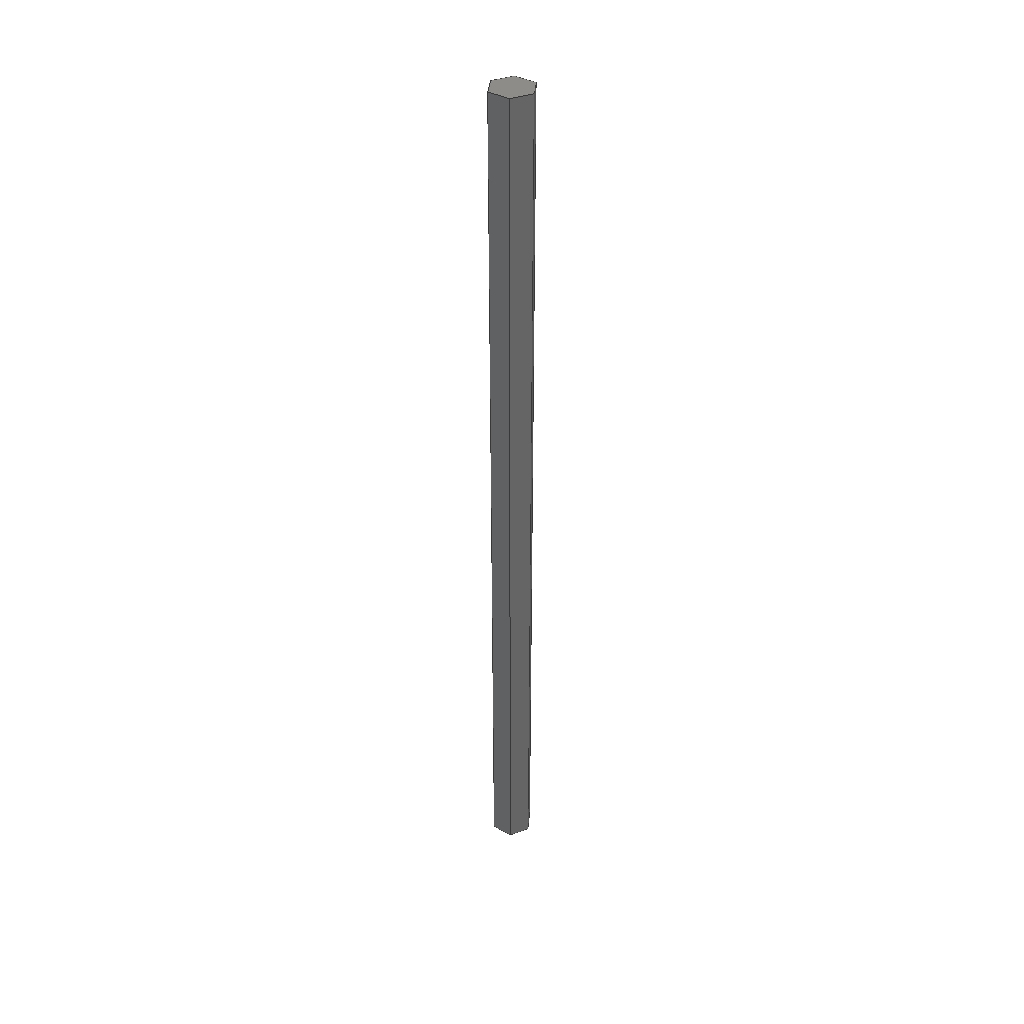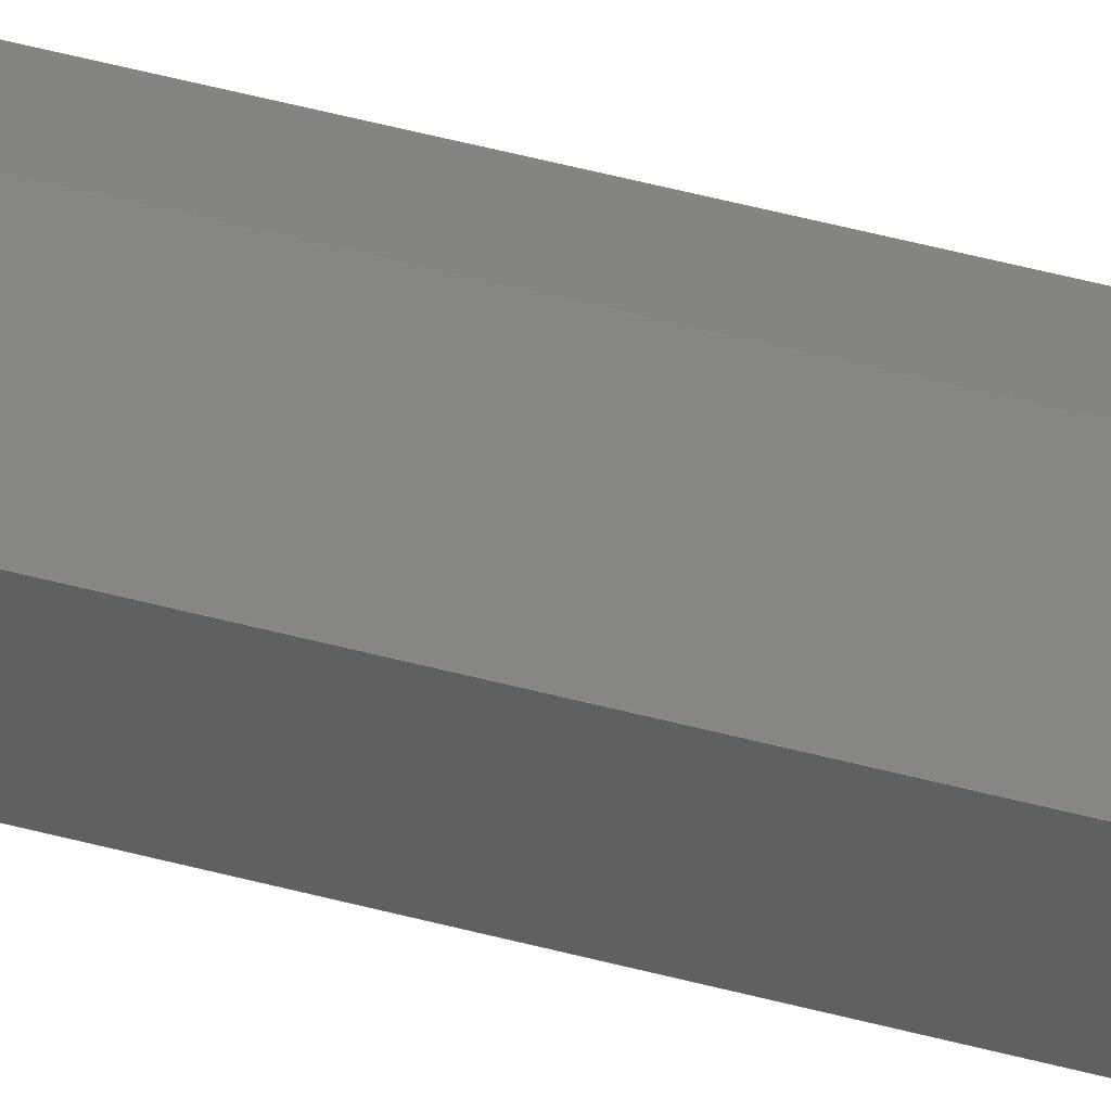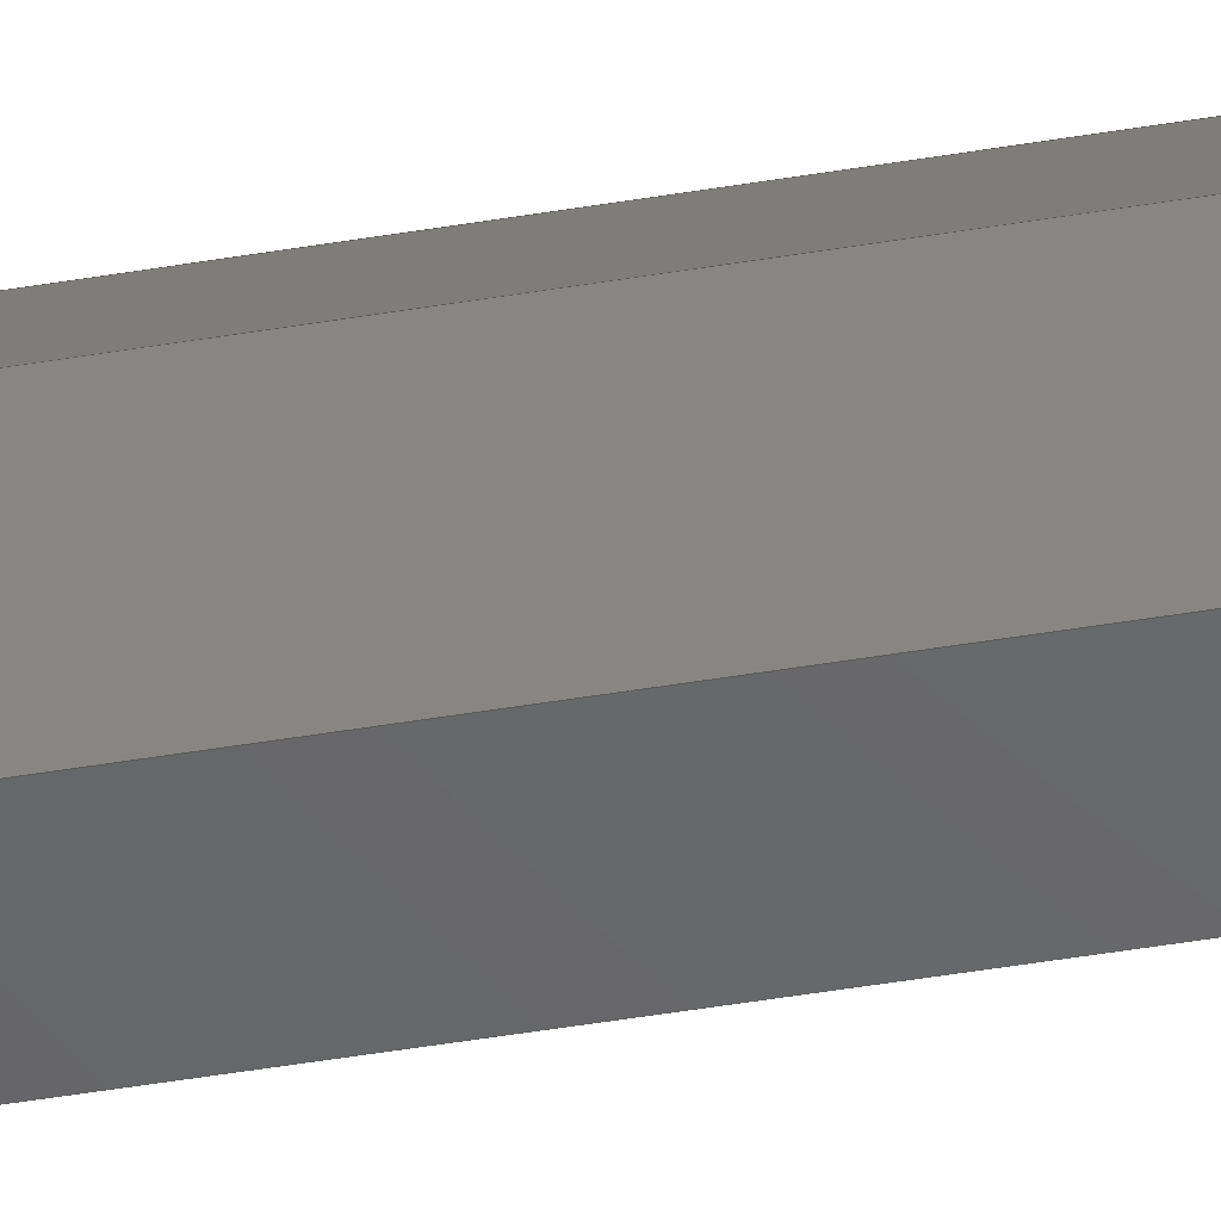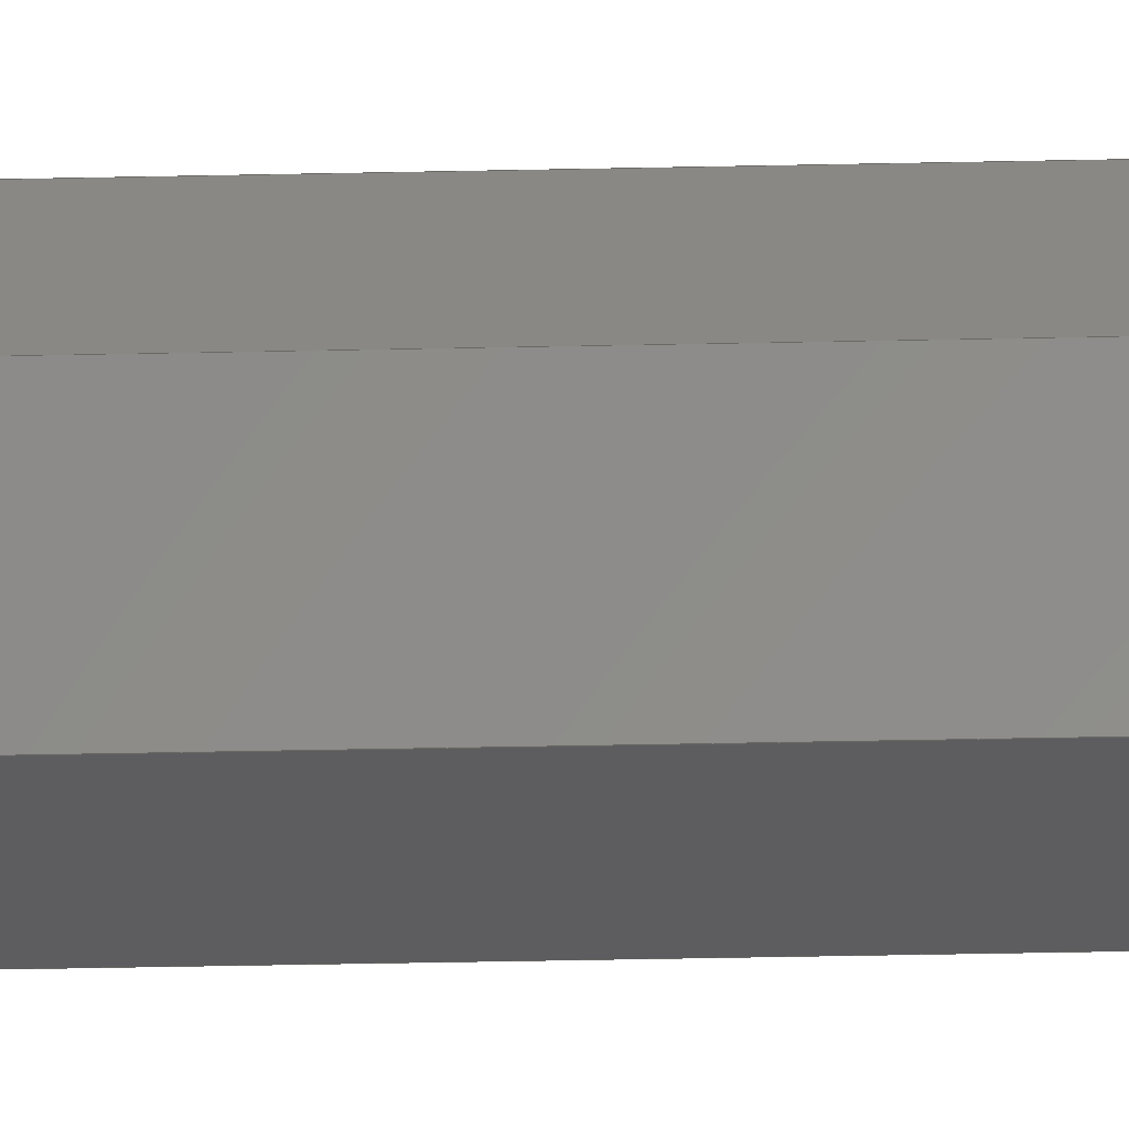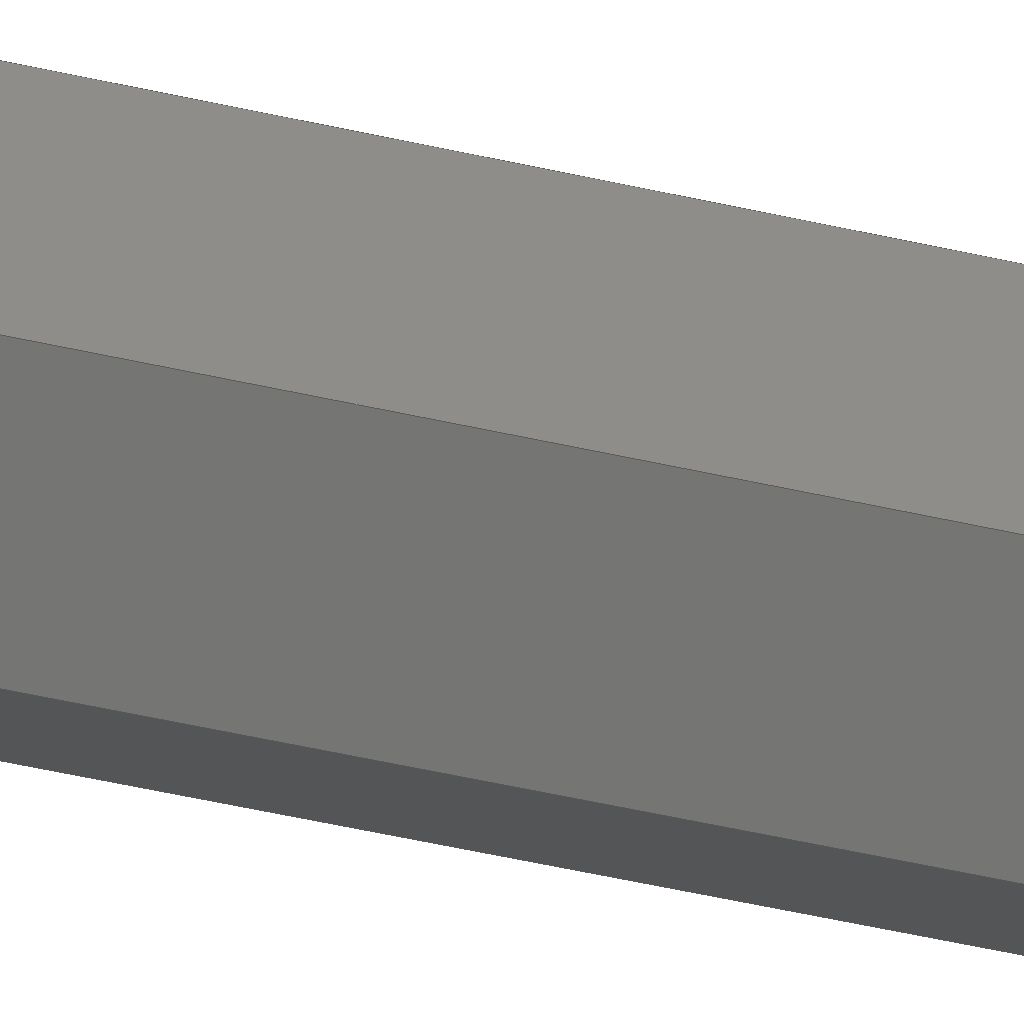
<metadata>
{"format":"step","ext":"step","renderer":"f3d","projection":"perspective","resolution":1024,"background":"white","views":[{"elev":38.0,"azim":-162.9,"up":"+Y"},{"elev":36.5,"azim":110.8,"up":"+Z"},{"elev":-29.9,"azim":105.7,"up":"+Z"},{"elev":-14.8,"azim":93.8,"up":"+Z"},{"elev":-28.3,"azim":-112.3,"up":"+Z"}]}
</metadata>
<code>
ISO-10303-21;
DATA;
#1=MECHANICAL_DESIGN_GEOMETRIC_PRESENTATION_REPRESENTATION('',(#4),#240);
#2=SHAPE_REPRESENTATION_RELATIONSHIP('SRR','None',#247,#3);
#3=ADVANCED_BREP_SHAPE_REPRESENTATION('',(#5),#239);
#4=STYLED_ITEM('',(#257),#5);
#5=MANIFOLD_SOLID_BREP('Body2',#140);
#6=FACE_OUTER_BOUND('',#14,.T.);
#7=FACE_OUTER_BOUND('',#15,.T.);
#8=FACE_OUTER_BOUND('',#16,.T.);
#9=FACE_OUTER_BOUND('',#17,.T.);
#10=FACE_OUTER_BOUND('',#18,.T.);
#11=FACE_OUTER_BOUND('',#19,.T.);
#12=FACE_OUTER_BOUND('',#20,.T.);
#13=FACE_OUTER_BOUND('',#21,.T.);
#14=EDGE_LOOP('',(#88,#89,#90,#91));
#15=EDGE_LOOP('',(#92,#93,#94,#95));
#16=EDGE_LOOP('',(#96,#97,#98,#99));
#17=EDGE_LOOP('',(#100,#101,#102,#103));
#18=EDGE_LOOP('',(#104,#105,#106,#107));
#19=EDGE_LOOP('',(#108,#109,#110,#111));
#20=EDGE_LOOP('',(#112,#113,#114,#115,#116,#117));
#21=EDGE_LOOP('',(#118,#119,#120,#121,#122,#123));
#22=LINE('',#202,#40);
#23=LINE('',#204,#41);
#24=LINE('',#206,#42);
#25=LINE('',#207,#43);
#26=LINE('',#210,#44);
#27=LINE('',#212,#45);
#28=LINE('',#213,#46);
#29=LINE('',#216,#47);
#30=LINE('',#218,#48);
#31=LINE('',#219,#49);
#32=LINE('',#222,#50);
#33=LINE('',#224,#51);
#34=LINE('',#225,#52);
#35=LINE('',#228,#53);
#36=LINE('',#230,#54);
#37=LINE('',#231,#55);
#38=LINE('',#233,#56);
#39=LINE('',#234,#57);
#40=VECTOR('',#166,10);
#41=VECTOR('',#167,10);
#42=VECTOR('',#168,10);
#43=VECTOR('',#169,10);
#44=VECTOR('',#172,10);
#45=VECTOR('',#173,10);
#46=VECTOR('',#174,10);
#47=VECTOR('',#177,10);
#48=VECTOR('',#178,10);
#49=VECTOR('',#179,10);
#50=VECTOR('',#182,10);
#51=VECTOR('',#183,10);
#52=VECTOR('',#184,10);
#53=VECTOR('',#187,10);
#54=VECTOR('',#188,10);
#55=VECTOR('',#189,10);
#56=VECTOR('',#192,10);
#57=VECTOR('',#193,10);
#58=VERTEX_POINT('',#200);
#59=VERTEX_POINT('',#201);
#60=VERTEX_POINT('',#203);
#61=VERTEX_POINT('',#205);
#62=VERTEX_POINT('',#209);
#63=VERTEX_POINT('',#211);
#64=VERTEX_POINT('',#215);
#65=VERTEX_POINT('',#217);
#66=VERTEX_POINT('',#221);
#67=VERTEX_POINT('',#223);
#68=VERTEX_POINT('',#227);
#69=VERTEX_POINT('',#229);
#70=EDGE_CURVE('',#58,#59,#22,.T.);
#71=EDGE_CURVE('',#59,#60,#23,.T.);
#72=EDGE_CURVE('',#61,#60,#24,.T.);
#73=EDGE_CURVE('',#58,#61,#25,.T.);
#74=EDGE_CURVE('',#62,#58,#26,.T.);
#75=EDGE_CURVE('',#63,#61,#27,.T.);
#76=EDGE_CURVE('',#62,#63,#28,.T.);
#77=EDGE_CURVE('',#64,#62,#29,.T.);
#78=EDGE_CURVE('',#65,#63,#30,.T.);
#79=EDGE_CURVE('',#64,#65,#31,.T.);
#80=EDGE_CURVE('',#66,#64,#32,.T.);
#81=EDGE_CURVE('',#67,#65,#33,.T.);
#82=EDGE_CURVE('',#66,#67,#34,.T.);
#83=EDGE_CURVE('',#68,#66,#35,.T.);
#84=EDGE_CURVE('',#69,#67,#36,.T.);
#85=EDGE_CURVE('',#68,#69,#37,.T.);
#86=EDGE_CURVE('',#59,#68,#38,.T.);
#87=EDGE_CURVE('',#60,#69,#39,.T.);
#88=ORIENTED_EDGE('',*,*,#70,.T.);
#89=ORIENTED_EDGE('',*,*,#71,.T.);
#90=ORIENTED_EDGE('',*,*,#72,.F.);
#91=ORIENTED_EDGE('',*,*,#73,.F.);
#92=ORIENTED_EDGE('',*,*,#74,.T.);
#93=ORIENTED_EDGE('',*,*,#73,.T.);
#94=ORIENTED_EDGE('',*,*,#75,.F.);
#95=ORIENTED_EDGE('',*,*,#76,.F.);
#96=ORIENTED_EDGE('',*,*,#77,.T.);
#97=ORIENTED_EDGE('',*,*,#76,.T.);
#98=ORIENTED_EDGE('',*,*,#78,.F.);
#99=ORIENTED_EDGE('',*,*,#79,.F.);
#100=ORIENTED_EDGE('',*,*,#80,.T.);
#101=ORIENTED_EDGE('',*,*,#79,.T.);
#102=ORIENTED_EDGE('',*,*,#81,.F.);
#103=ORIENTED_EDGE('',*,*,#82,.F.);
#104=ORIENTED_EDGE('',*,*,#83,.T.);
#105=ORIENTED_EDGE('',*,*,#82,.T.);
#106=ORIENTED_EDGE('',*,*,#84,.F.);
#107=ORIENTED_EDGE('',*,*,#85,.F.);
#108=ORIENTED_EDGE('',*,*,#86,.T.);
#109=ORIENTED_EDGE('',*,*,#85,.T.);
#110=ORIENTED_EDGE('',*,*,#87,.F.);
#111=ORIENTED_EDGE('',*,*,#71,.F.);
#112=ORIENTED_EDGE('',*,*,#87,.T.);
#113=ORIENTED_EDGE('',*,*,#84,.T.);
#114=ORIENTED_EDGE('',*,*,#81,.T.);
#115=ORIENTED_EDGE('',*,*,#78,.T.);
#116=ORIENTED_EDGE('',*,*,#75,.T.);
#117=ORIENTED_EDGE('',*,*,#72,.T.);
#118=ORIENTED_EDGE('',*,*,#86,.F.);
#119=ORIENTED_EDGE('',*,*,#70,.F.);
#120=ORIENTED_EDGE('',*,*,#74,.F.);
#121=ORIENTED_EDGE('',*,*,#77,.F.);
#122=ORIENTED_EDGE('',*,*,#80,.F.);
#123=ORIENTED_EDGE('',*,*,#83,.F.);
#124=PLANE('',#154);
#125=PLANE('',#155);
#126=PLANE('',#156);
#127=PLANE('',#157);
#128=PLANE('',#158);
#129=PLANE('',#159);
#130=PLANE('',#160);
#131=PLANE('',#161);
#132=ADVANCED_FACE('',(#6),#124,.T.);
#133=ADVANCED_FACE('',(#7),#125,.T.);
#134=ADVANCED_FACE('',(#8),#126,.T.);
#135=ADVANCED_FACE('',(#9),#127,.T.);
#136=ADVANCED_FACE('',(#10),#128,.T.);
#137=ADVANCED_FACE('',(#11),#129,.T.);
#138=ADVANCED_FACE('',(#12),#130,.T.);
#139=ADVANCED_FACE('',(#13),#131,.F.);
#140=CLOSED_SHELL('',(#132,#133,#134,#135,#136,#137,#138,#139));
#141=DERIVED_UNIT_ELEMENT(#143,1);
#142=DERIVED_UNIT_ELEMENT(#242,3);
#143=(
MASS_UNIT()
NAMED_UNIT(*)
SI_UNIT(.KILO.,.GRAM.)
);
#144=DERIVED_UNIT((#141,#142));
#145=MEASURE_REPRESENTATION_ITEM('density measure',
POSITIVE_RATIO_MEASURE(7850),#144);
#146=PROPERTY_DEFINITION_REPRESENTATION(#151,#148);
#147=PROPERTY_DEFINITION_REPRESENTATION(#152,#149);
#148=REPRESENTATION('material name',(#150),#239);
#149=REPRESENTATION('density',(#145),#239);
#150=DESCRIPTIVE_REPRESENTATION_ITEM('Steel','Steel');
#151=PROPERTY_DEFINITION('material property','material name',#249);
#152=PROPERTY_DEFINITION('material property','density of part',#249);
#153=AXIS2_PLACEMENT_3D('placement',#198,#162,#163);
#154=AXIS2_PLACEMENT_3D('',#199,#164,#165);
#155=AXIS2_PLACEMENT_3D('',#208,#170,#171);
#156=AXIS2_PLACEMENT_3D('',#214,#175,#176);
#157=AXIS2_PLACEMENT_3D('',#220,#180,#181);
#158=AXIS2_PLACEMENT_3D('',#226,#185,#186);
#159=AXIS2_PLACEMENT_3D('',#232,#190,#191);
#160=AXIS2_PLACEMENT_3D('',#235,#194,#195);
#161=AXIS2_PLACEMENT_3D('',#236,#196,#197);
#162=DIRECTION('axis',(0,0,1));
#163=DIRECTION('refdir',(1,0,0));
#164=DIRECTION('center_axis',(-0.3122,0,0.95));
#165=DIRECTION('ref_axis',(0.95,0,0.3122));
#166=DIRECTION('',(0.95,0,0.3122));
#167=DIRECTION('',(0,1,0));
#168=DIRECTION('',(0.95,0,0.3122));
#169=DIRECTION('',(0,1,0));
#170=DIRECTION('center_axis',(-0.9788,0,0.2047));
#171=DIRECTION('ref_axis',(0.2047,0,0.9788));
#172=DIRECTION('',(0.2047,0,0.9788));
#173=DIRECTION('',(0.2047,0,0.9788));
#174=DIRECTION('',(0,1,0));
#175=DIRECTION('center_axis',(-0.6667,0,-0.7454));
#176=DIRECTION('ref_axis',(-0.7454,0,0.6667));
#177=DIRECTION('',(-0.7454,0,0.6667));
#178=DIRECTION('',(-0.7454,0,0.6667));
#179=DIRECTION('',(0,1,0));
#180=DIRECTION('center_axis',(0.3122,0,-0.95));
#181=DIRECTION('ref_axis',(-0.95,0,-0.3122));
#182=DIRECTION('',(-0.95,0,-0.3122));
#183=DIRECTION('',(-0.95,0,-0.3122));
#184=DIRECTION('',(0,1,0));
#185=DIRECTION('center_axis',(0.9788,0,-0.2047));
#186=DIRECTION('ref_axis',(-0.2047,0,-0.9788));
#187=DIRECTION('',(-0.2047,0,-0.9788));
#188=DIRECTION('',(-0.2047,0,-0.9788));
#189=DIRECTION('',(0,1,0));
#190=DIRECTION('center_axis',(0.6667,0,0.7454));
#191=DIRECTION('ref_axis',(0.7454,0,-0.6667));
#192=DIRECTION('',(0.7454,0,-0.6667));
#193=DIRECTION('',(0.7454,0,-0.6667));
#194=DIRECTION('center_axis',(0,1,0));
#195=DIRECTION('ref_axis',(0,0,1));
#196=DIRECTION('center_axis',(0,1,0));
#197=DIRECTION('ref_axis',(1,0,0));
#198=CARTESIAN_POINT('',(0,0,0));
#199=CARTESIAN_POINT('Origin',(32.82,0,40.11));
#200=CARTESIAN_POINT('',(32.82,0,40.11));
#201=CARTESIAN_POINT('',(37.98,0,41.81));
#202=CARTESIAN_POINT('',(32.82,0,40.11));
#203=CARTESIAN_POINT('',(37.98,220,41.81));
#204=CARTESIAN_POINT('',(37.98,0,41.81));
#205=CARTESIAN_POINT('',(32.82,220,40.11));
#206=CARTESIAN_POINT('',(32.82,220,40.11));
#207=CARTESIAN_POINT('',(32.82,0,40.11));
#208=CARTESIAN_POINT('Origin',(31.71,0,34.8));
#209=CARTESIAN_POINT('',(31.71,0,34.8));
#210=CARTESIAN_POINT('',(31.71,0,34.8));
#211=CARTESIAN_POINT('',(31.71,220,34.8));
#212=CARTESIAN_POINT('',(31.71,220,34.8));
#213=CARTESIAN_POINT('',(31.71,0,34.8));
#214=CARTESIAN_POINT('Origin',(35.75,0,31.18));
#215=CARTESIAN_POINT('',(35.75,0,31.18));
#216=CARTESIAN_POINT('',(35.75,0,31.18));
#217=CARTESIAN_POINT('',(35.75,220,31.18));
#218=CARTESIAN_POINT('',(35.75,220,31.18));
#219=CARTESIAN_POINT('',(35.75,0,31.18));
#220=CARTESIAN_POINT('Origin',(40.91,0,32.88));
#221=CARTESIAN_POINT('',(40.91,0,32.88));
#222=CARTESIAN_POINT('',(40.91,0,32.88));
#223=CARTESIAN_POINT('',(40.91,220,32.88));
#224=CARTESIAN_POINT('',(40.91,220,32.88));
#225=CARTESIAN_POINT('',(40.91,0,32.88));
#226=CARTESIAN_POINT('Origin',(42.02,0,38.19));
#227=CARTESIAN_POINT('',(42.02,0,38.19));
#228=CARTESIAN_POINT('',(42.02,0,38.19));
#229=CARTESIAN_POINT('',(42.02,220,38.19));
#230=CARTESIAN_POINT('',(42.02,220,38.19));
#231=CARTESIAN_POINT('',(42.02,0,38.19));
#232=CARTESIAN_POINT('Origin',(37.98,0,41.81));
#233=CARTESIAN_POINT('',(37.98,0,41.81));
#234=CARTESIAN_POINT('',(37.98,220,41.81));
#235=CARTESIAN_POINT('Origin',(36.87,220,36.5));
#236=CARTESIAN_POINT('Origin',(36.87,0,36.5));
#237=UNCERTAINTY_MEASURE_WITH_UNIT(LENGTH_MEASURE(0.01),#241,
'DISTANCE_ACCURACY_VALUE',
'Maximum model space distance between geometric entities at asserted c
onnectivities');
#238=UNCERTAINTY_MEASURE_WITH_UNIT(LENGTH_MEASURE(0.01),#241,
'DISTANCE_ACCURACY_VALUE',
'Maximum model space distance between geometric entities at asserted c
onnectivities');
#239=(
GEOMETRIC_REPRESENTATION_CONTEXT(3)
GLOBAL_UNCERTAINTY_ASSIGNED_CONTEXT((#237))
GLOBAL_UNIT_ASSIGNED_CONTEXT((#241,#243,#244))
REPRESENTATION_CONTEXT('','3D')
);
#240=(
GEOMETRIC_REPRESENTATION_CONTEXT(3)
GLOBAL_UNCERTAINTY_ASSIGNED_CONTEXT((#238))
GLOBAL_UNIT_ASSIGNED_CONTEXT((#241,#243,#244))
REPRESENTATION_CONTEXT('','3D')
);
#241=(
LENGTH_UNIT()
NAMED_UNIT(*)
SI_UNIT(.MILLI.,.METRE.)
);
#242=(
LENGTH_UNIT()
NAMED_UNIT(*)
SI_UNIT($,.METRE.)
);
#243=(
NAMED_UNIT(*)
PLANE_ANGLE_UNIT()
SI_UNIT($,.RADIAN.)
);
#244=(
NAMED_UNIT(*)
SI_UNIT($,.STERADIAN.)
SOLID_ANGLE_UNIT()
);
#245=SHAPE_DEFINITION_REPRESENTATION(#246,#247);
#246=PRODUCT_DEFINITION_SHAPE('',$,#249);
#247=SHAPE_REPRESENTATION('',(#153),#239);
#248=PRODUCT_DEFINITION_CONTEXT('part definition',#253,'design');
#249=PRODUCT_DEFINITION('Untitled','Untitled',#250,#248);
#250=PRODUCT_DEFINITION_FORMATION('',$,#255);
#251=PRODUCT_RELATED_PRODUCT_CATEGORY('Untitled','Untitled',(#255));
#252=APPLICATION_PROTOCOL_DEFINITION('international standard',
'automotive_design',2009,#253);
#253=APPLICATION_CONTEXT(
'Core Data for Automotive Mechanical Design Process');
#254=PRODUCT_CONTEXT('part definition',#253,'mechanical');
#255=PRODUCT('Untitled','Untitled',$,(#254));
#256=PRESENTATION_STYLE_ASSIGNMENT((#258));
#257=PRESENTATION_STYLE_ASSIGNMENT((#259));
#258=SURFACE_STYLE_USAGE(.BOTH.,#260);
#259=SURFACE_STYLE_USAGE(.BOTH.,#261);
#260=SURFACE_SIDE_STYLE('',(#262));
#261=SURFACE_SIDE_STYLE('',(#263));
#262=SURFACE_STYLE_FILL_AREA(#264);
#263=SURFACE_STYLE_FILL_AREA(#265);
#264=FILL_AREA_STYLE('Gold - Polished',(#266));
#265=FILL_AREA_STYLE('Plastic - Translucent Glossy (Red)',(#267));
#266=FILL_AREA_STYLE_COLOUR('Gold - Polished',#268);
#267=FILL_AREA_STYLE_COLOUR('Plastic - Translucent Glossy (Red)',#269);
#268=COLOUR_RGB('Gold - Polished',0.9569,0.898,0.6549);
#269=COLOUR_RGB('Plastic - Translucent Glossy (Red)',0.7686,
0.2078,0.1529);
ENDSEC;
END-ISO-10303-21;

</code>
